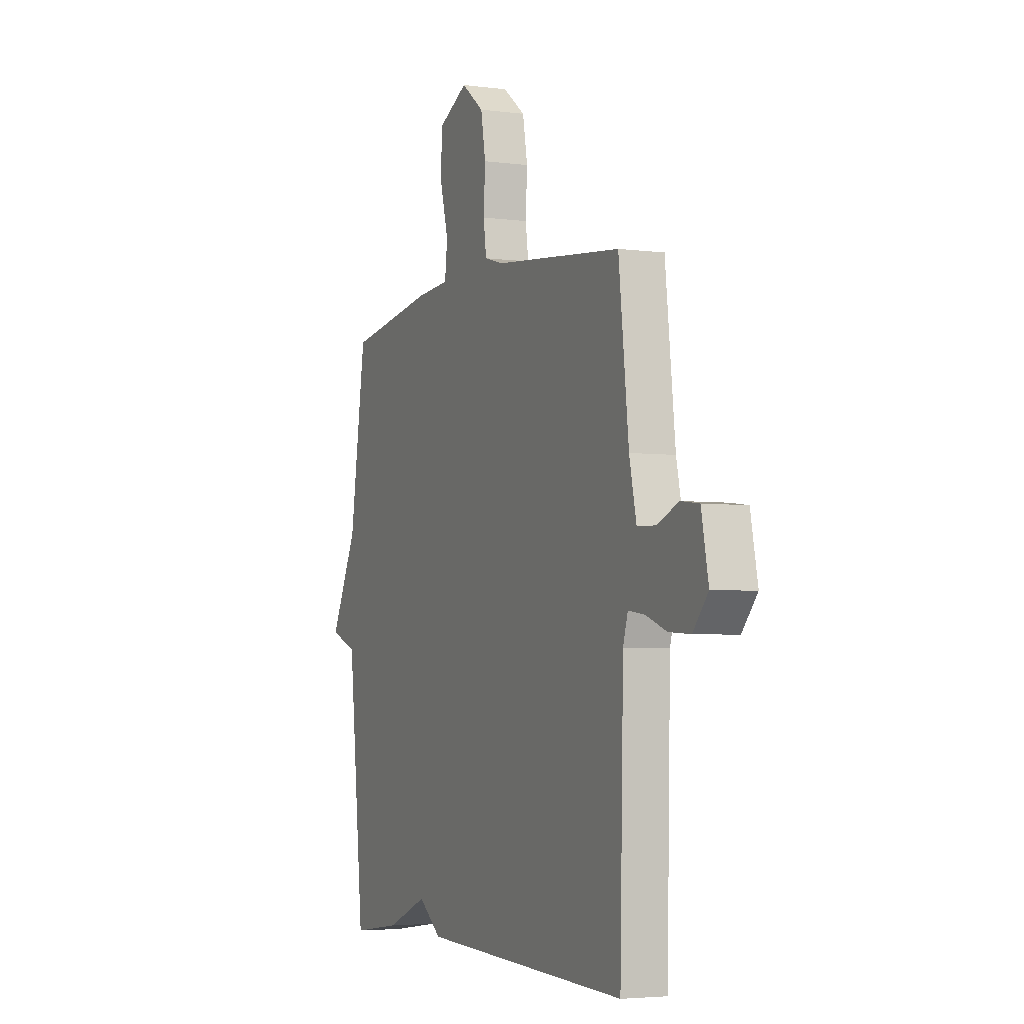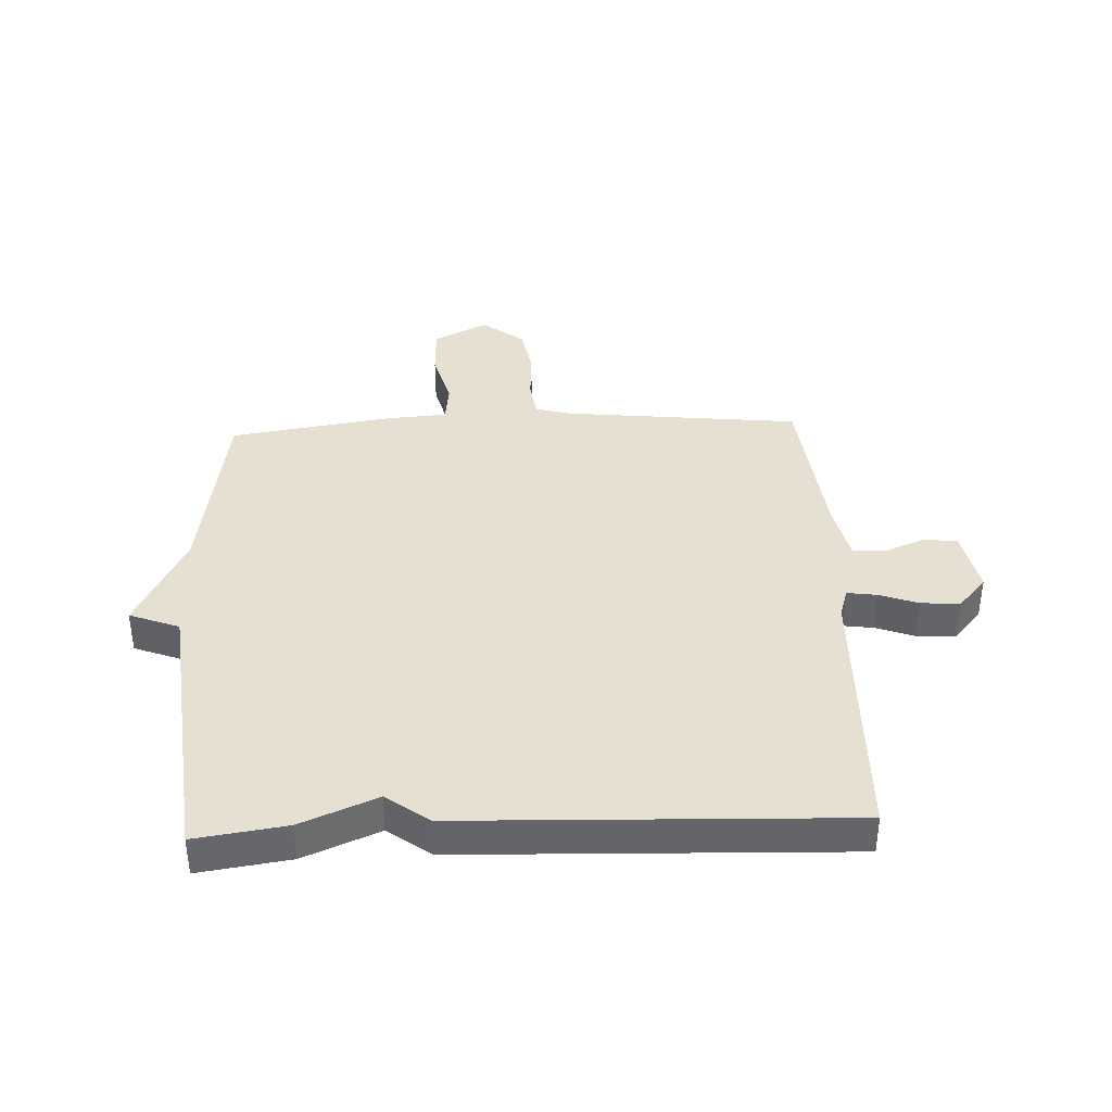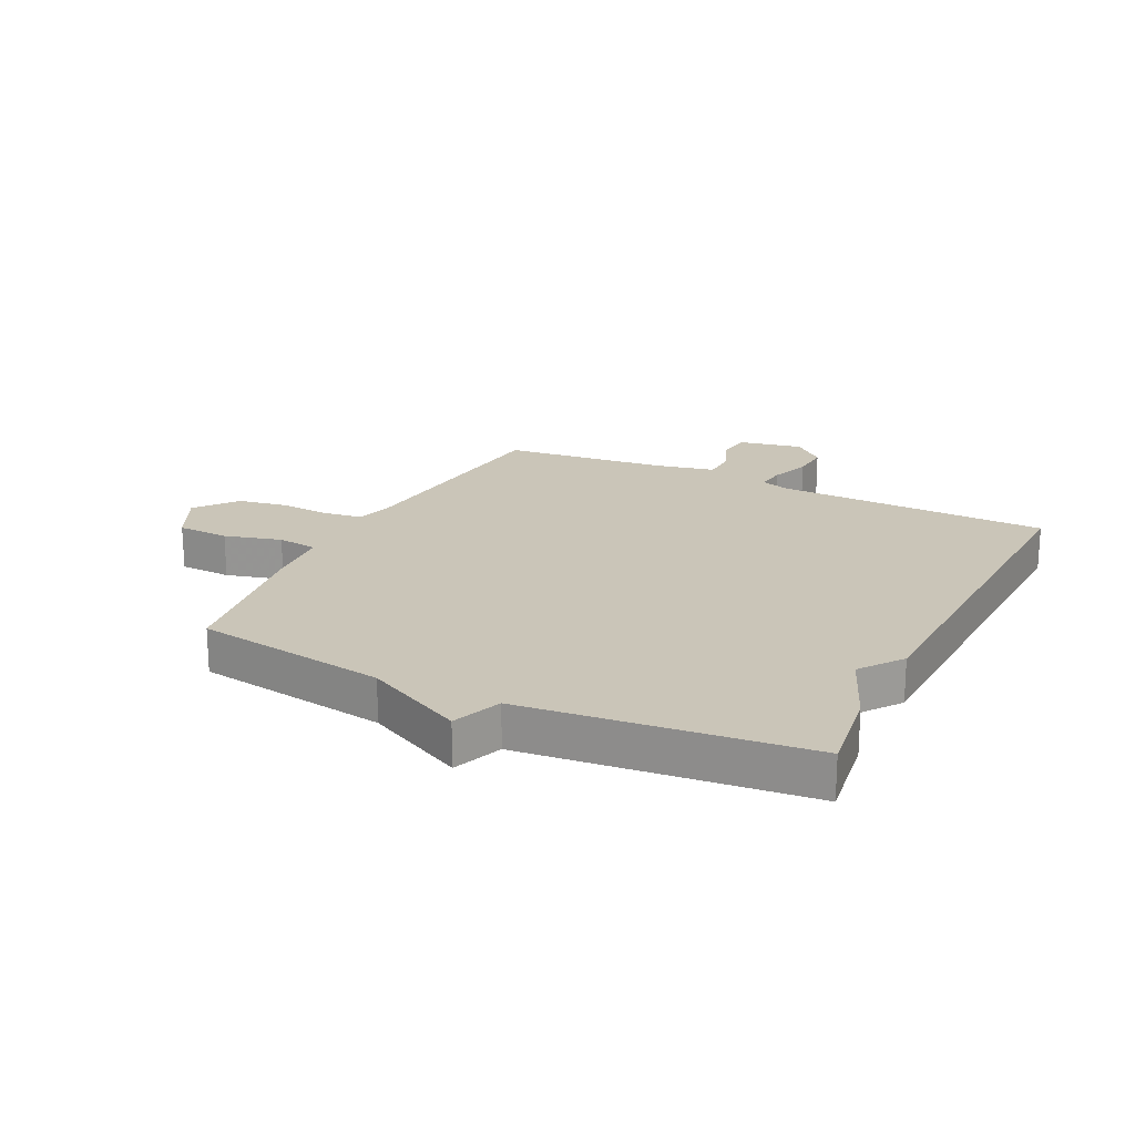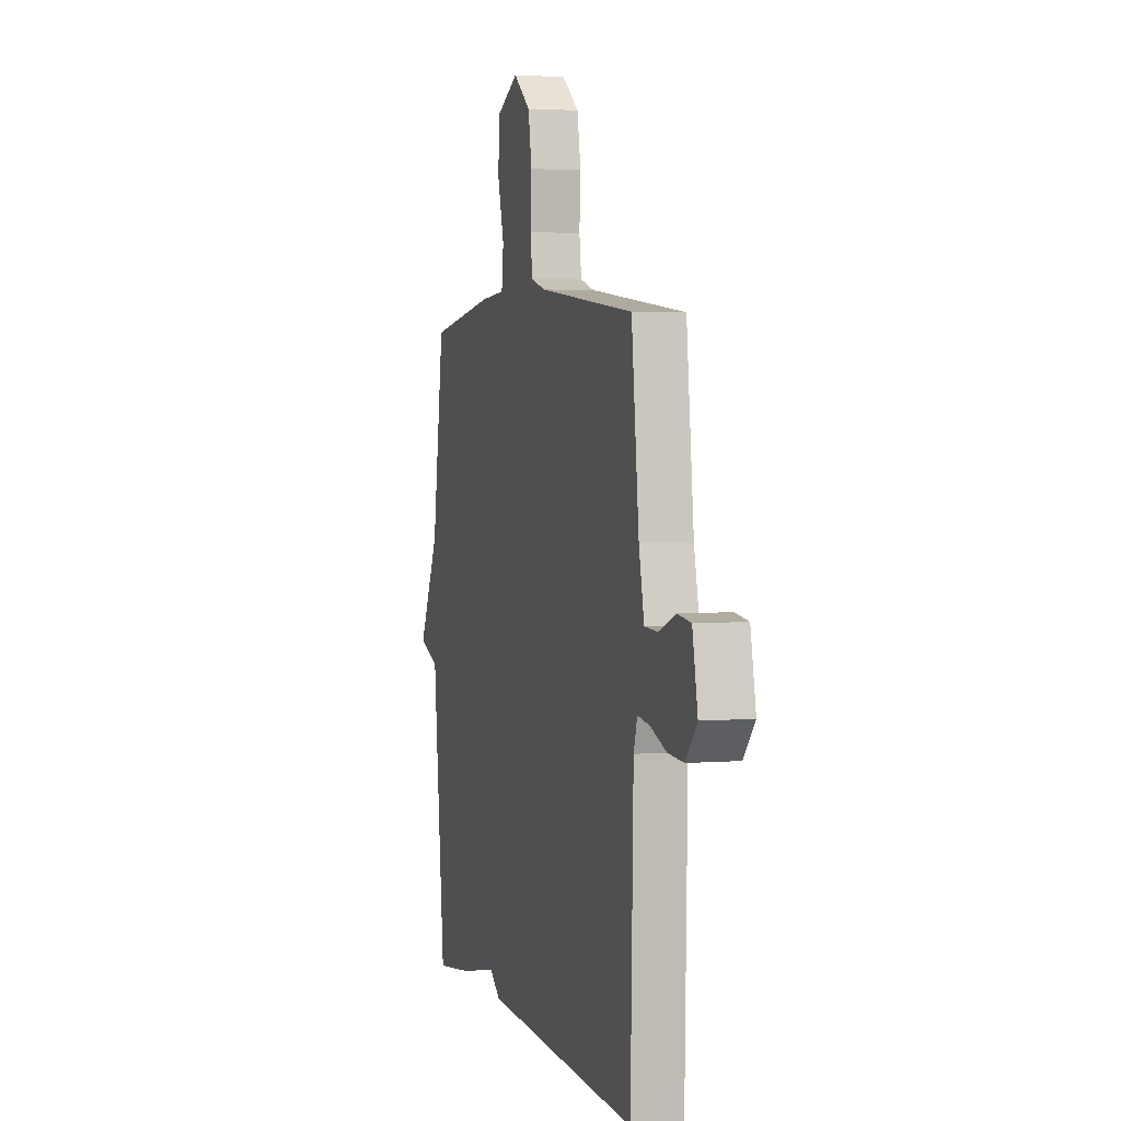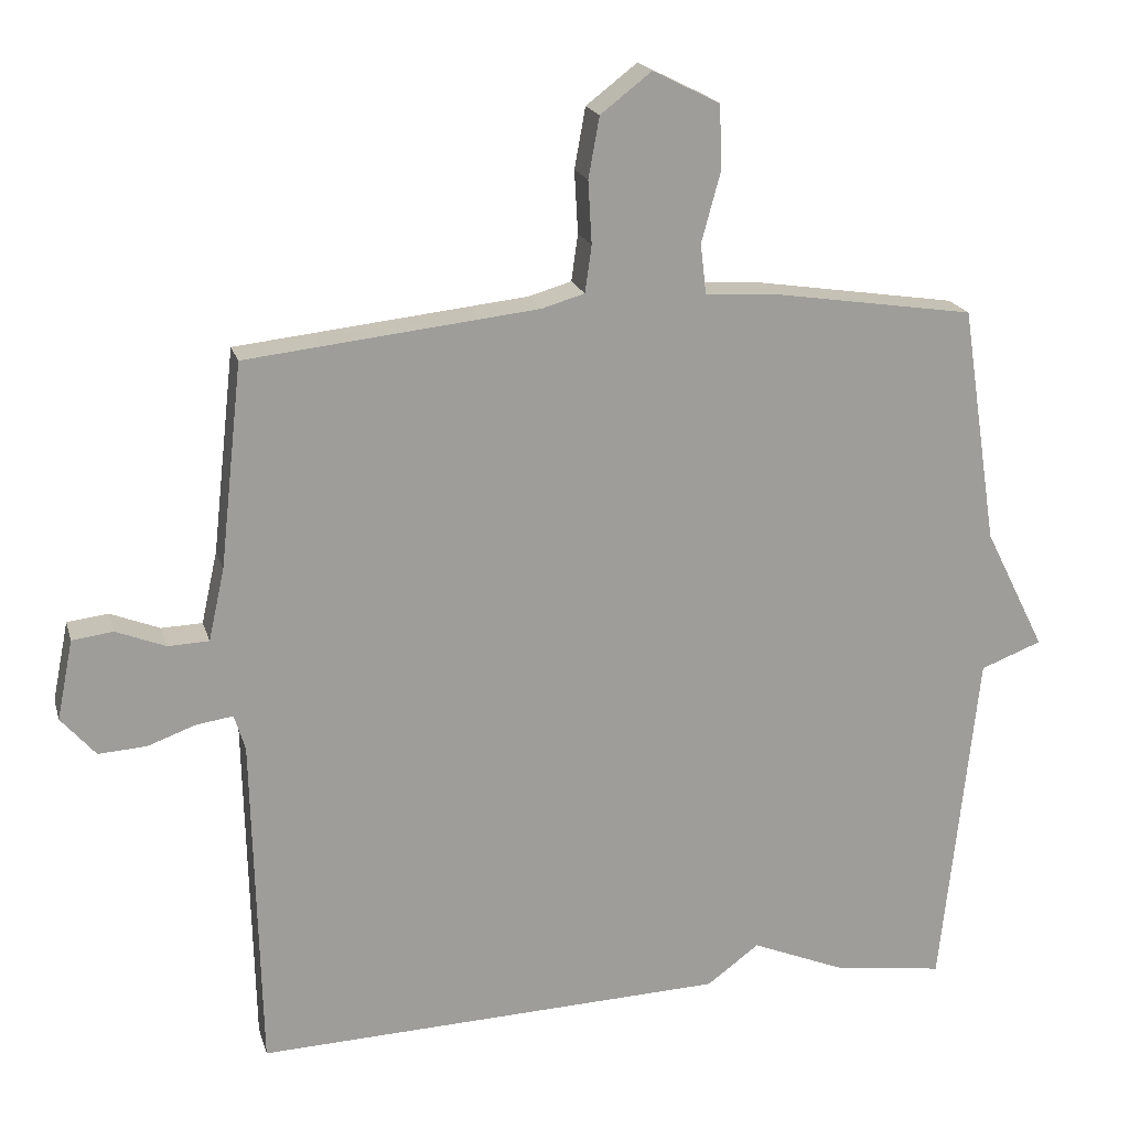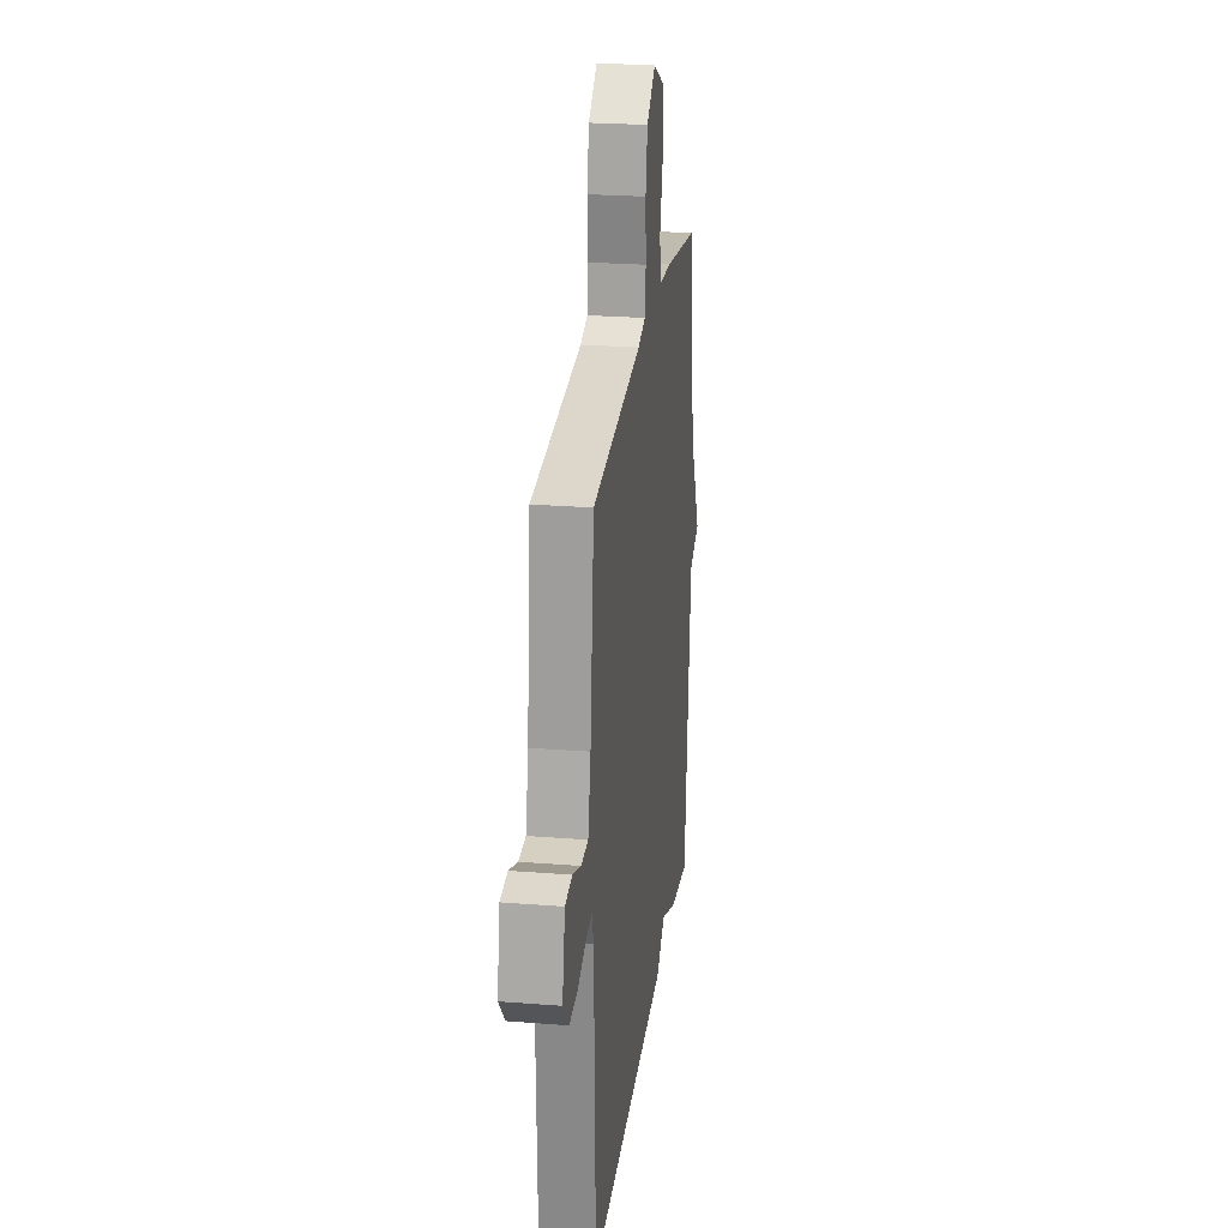
<metadata>
{"format":"obj","ext":"obj","renderer":"f3d","projection":"perspective","resolution":1024,"background":"white","views":[{"elev":-4.0,"azim":-113.5,"up":"+Z"},{"elev":38.4,"azim":177.5,"up":"+Y"},{"elev":20.3,"azim":116.3,"up":"+Y"},{"elev":3.3,"azim":-105.8,"up":"+Z"},{"elev":19.3,"azim":-14.6,"up":"+Z"},{"elev":24.5,"azim":-82.6,"up":"+Z"}]}
</metadata>
<code>
v 0.5 0.07 -0.5
v 0.347 0.07 -0.478
v 0.219 0.07 -0.425
v 0.147 0.07 -0.478
v -0.5 0.07 -0.5
v -0.511 0.07 -0.037
v -0.526 0.07 0.012
v -0.576 0.07 0.005
v -0.642 0.07 -0.019
v -0.708 0.07 -0.023
v -0.755 0.07 0.031
v -0.733 0.07 0.14
v -0.677 0.07 0.147
v -0.609 0.07 0.12
v -0.553 0.07 0.122
v -0.531 0.07 0.221
v -0.5 0.07 0.5
v -0.101 0.07 0.543
v -0.042 0.07 0.56
v -0.033 0.07 0.624
v -0.038 0.07 0.71
v -0.023 0.07 0.793
v 0.047 0.07 0.847
v 0.139 0.07 0.801
v 0.142 0.07 0.713
v 0.116 0.07 0.617
v 0.124 0.07 0.549
v 0.226 0.07 0.542
v 0.5 0.07 0.5
v 0.55 0.07 0.174
v 0.634 0.07 0.006
v 0.55 0.07 -0.026
v 0.5 0 -0.5
v 0.347 0 -0.478
v 0.219 0 -0.425
v 0.147 0 -0.478
v -0.5 0 -0.5
v -0.511 0 -0.037
v -0.526 0 0.012
v -0.576 0 0.005
v -0.642 0 -0.019
v -0.708 0 -0.023
v -0.755 0 0.031
v -0.733 0 0.14
v -0.677 0 0.147
v -0.609 0 0.12
v -0.553 0 0.122
v -0.531 0 0.221
v -0.5 0 0.5
v -0.101 0 0.543
v -0.042 0 0.56
v -0.033 0 0.624
v -0.038 0 0.71
v -0.023 0 0.793
v 0.047 0 0.847
v 0.139 0 0.801
v 0.142 0 0.713
v 0.116 0 0.617
v 0.124 0 0.549
v 0.226 0 0.542
v 0.5 0 0.5
v 0.55 0 0.174
v 0.634 0 0.006
v 0.55 0 -0.026
f 30 31 32
f 1 2 3
f 32 1 3
f 30 32 3
f 29 30 3
f 28 29 3
f 27 28 3
f 4 5 6
f 3 4 6
f 27 3 6
f 26 27 6
f 24 25 26
f 23 24 26
f 22 23 26
f 21 22 26
f 20 21 26
f 19 20 26
f 19 26 6 7
f 18 19 7 8
f 16 17 18
f 15 16 18 8
f 9 10 11
f 8 9 11
f 15 8 11
f 14 15 11
f 11 12 13 14
f 64 63 62
f 35 34 33
f 35 33 64
f 35 64 62
f 35 62 61
f 35 61 60
f 35 60 59
f 38 37 36
f 38 36 35
f 38 35 59
f 38 59 58
f 58 57 56
f 58 56 55
f 58 55 54
f 58 54 53
f 58 53 52
f 58 52 51
f 39 38 58 51
f 40 39 51 50
f 50 49 48
f 40 50 48 47
f 43 42 41
f 43 41 40
f 43 40 47
f 43 47 46
f 46 45 44 43
f 1 33 34 2
f 2 34 35 3
f 3 35 36 4
f 4 36 37 5
f 5 37 38 6
f 6 38 39 7
f 7 39 40 8
f 8 40 41 9
f 9 41 42 10
f 10 42 43 11
f 11 43 44 12
f 12 44 45 13
f 13 45 46 14
f 14 46 47 15
f 15 47 48 16
f 16 48 49 17
f 17 49 50 18
f 18 50 51 19
f 19 51 52 20
f 20 52 53 21
f 21 53 54 22
f 22 54 55 23
f 23 55 56 24
f 24 56 57 25
f 25 57 58 26
f 26 58 59 27
f 27 59 60 28
f 28 60 61 29
f 29 61 62 30
f 30 62 63 31
f 31 63 64 32
f 32 64 33 1

</code>
